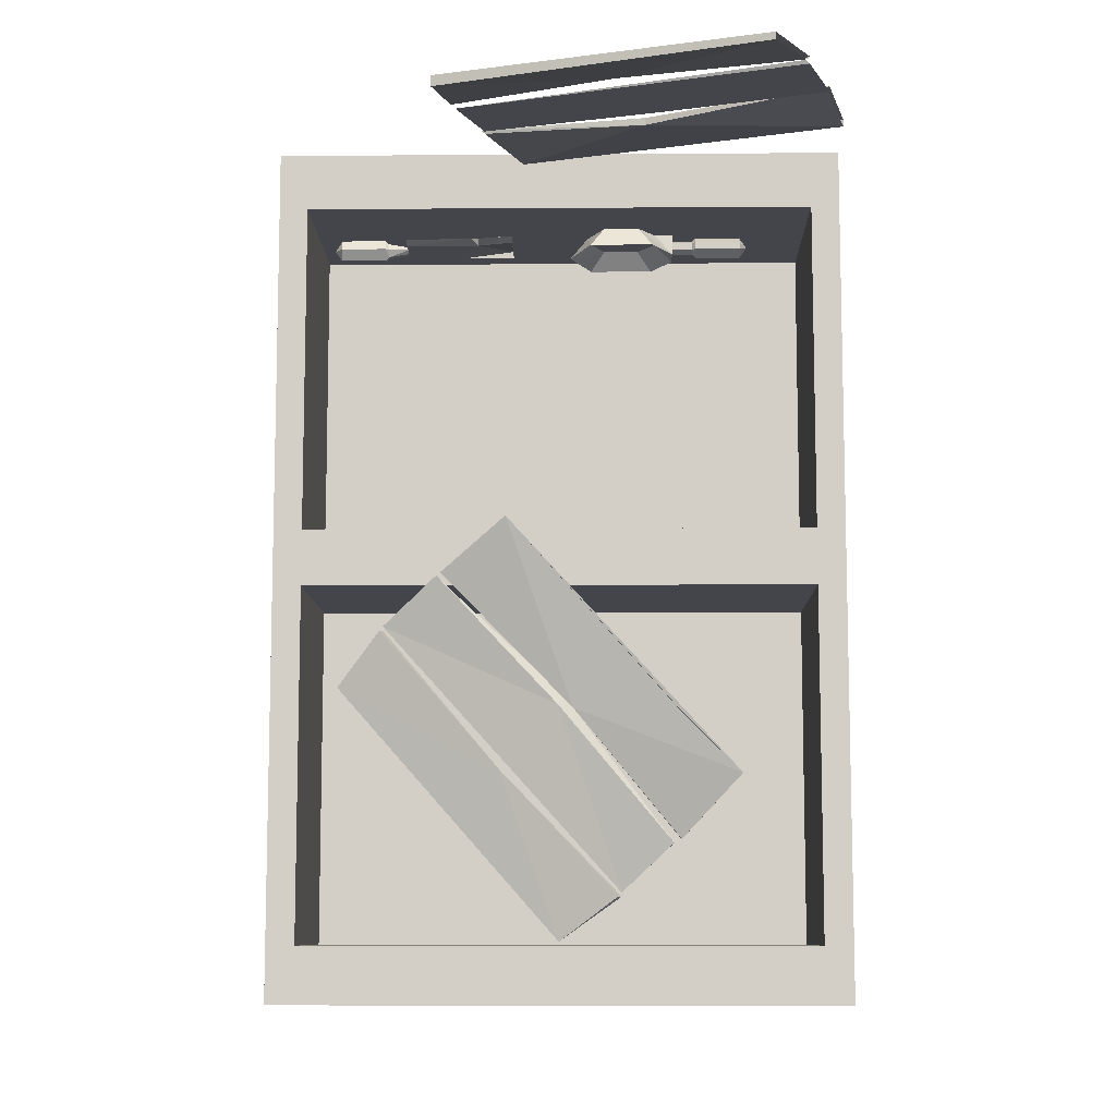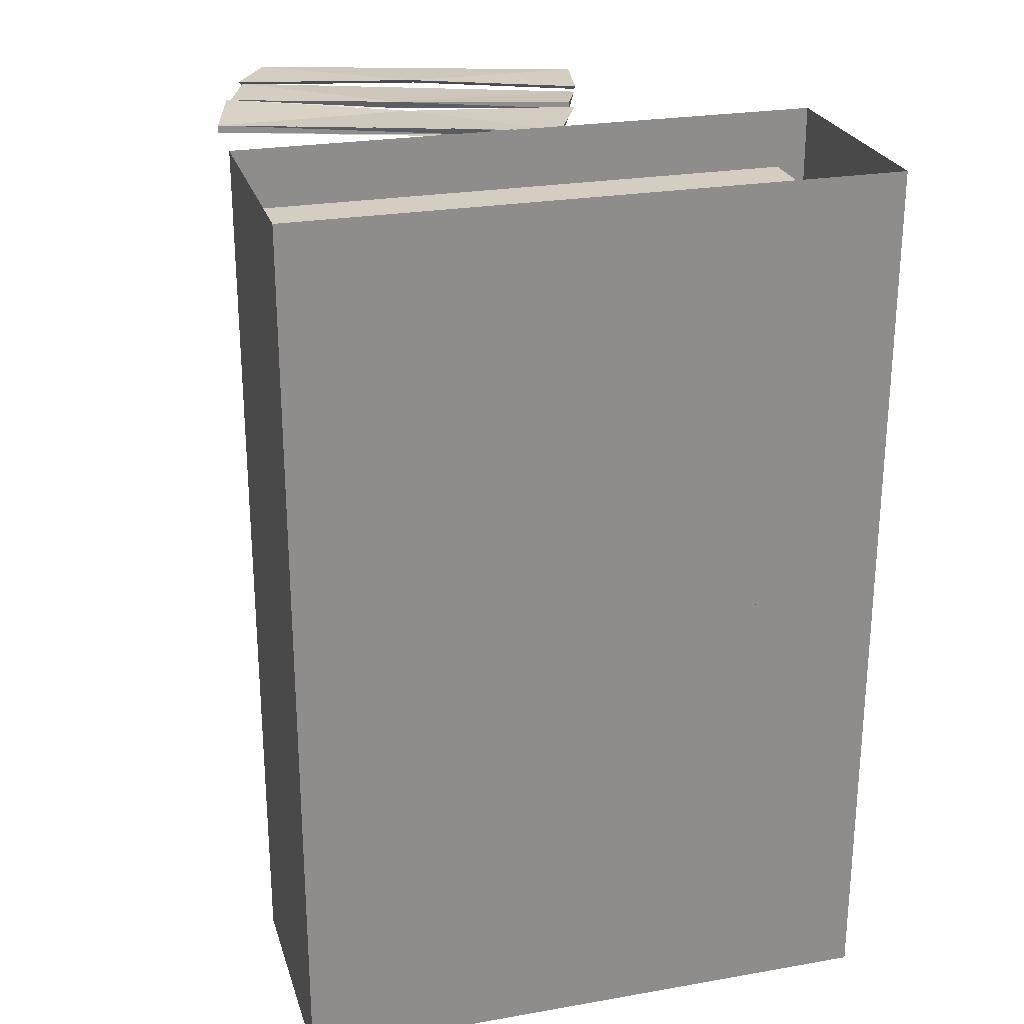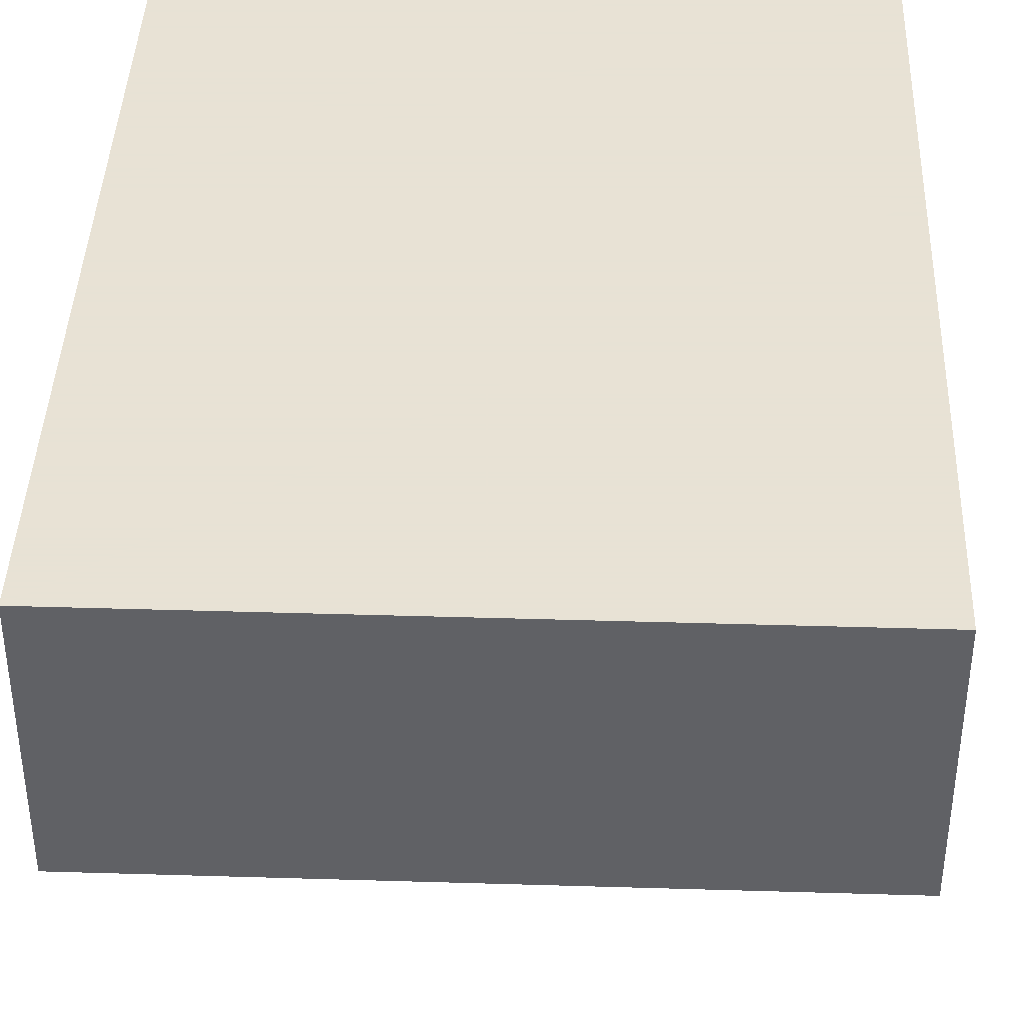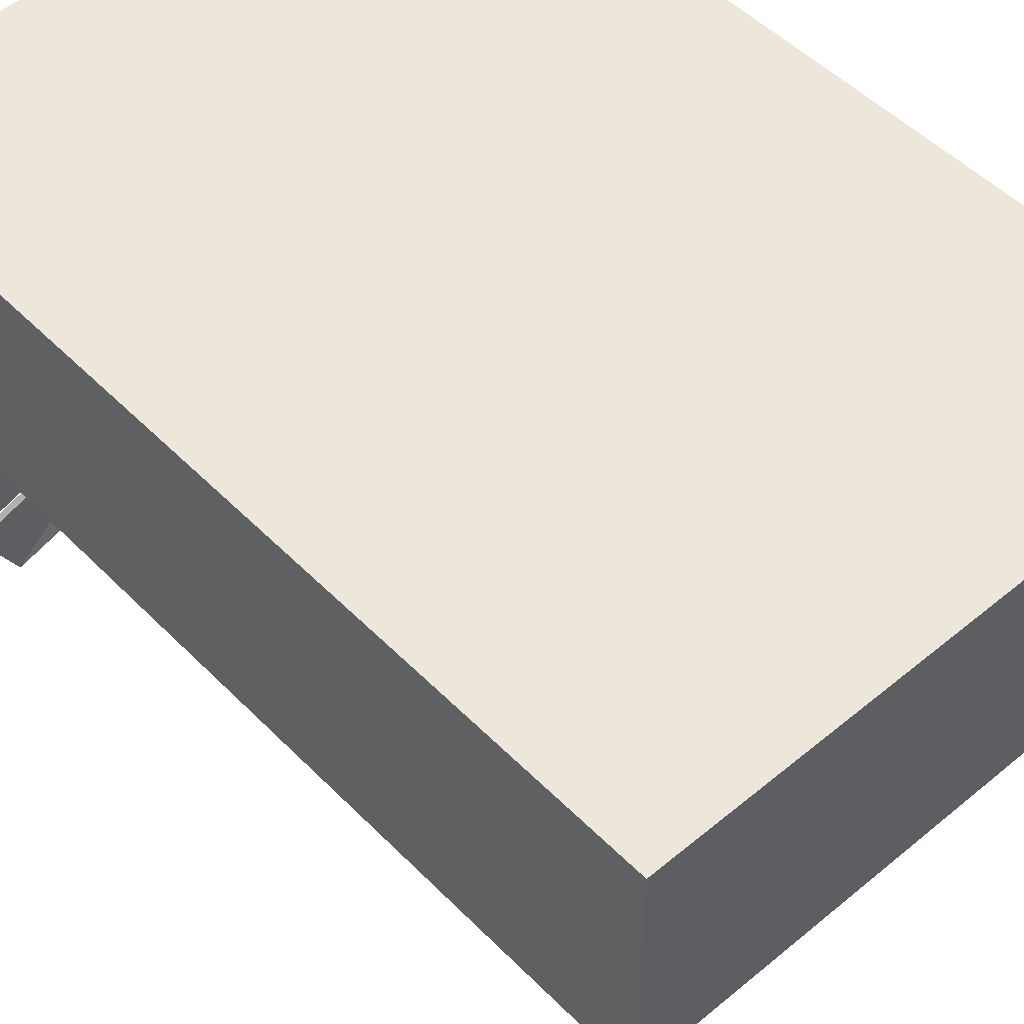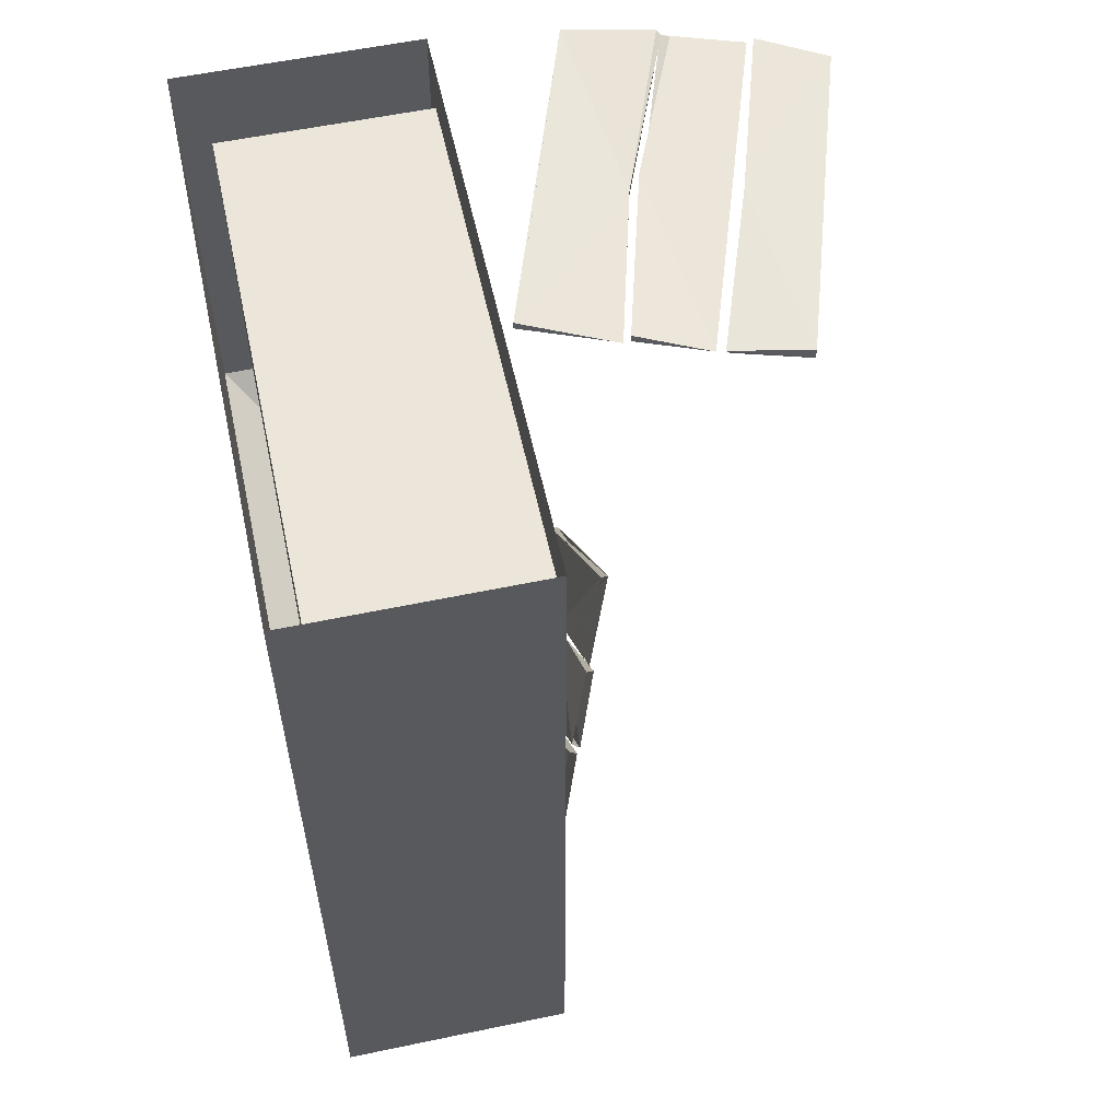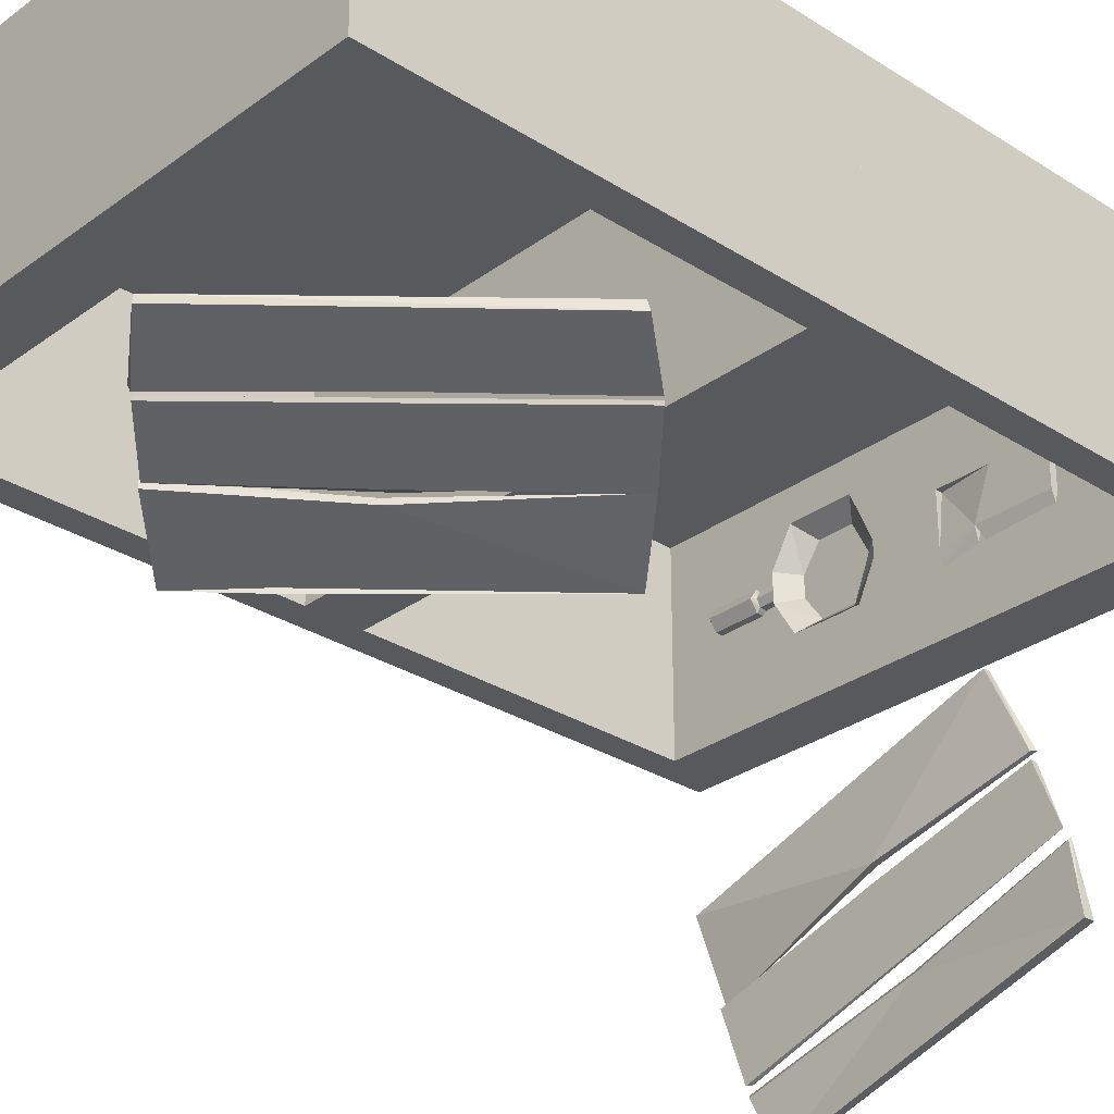
<metadata>
{"format":"obj","ext":"obj","renderer":"f3d","projection":"perspective","resolution":1024,"background":"white","views":[{"elev":-9.3,"azim":-179.0,"up":"+Y"},{"elev":25.2,"azim":-15.7,"up":"+Y"},{"elev":40.6,"azim":2.1,"up":"+Z"},{"elev":50.4,"azim":-42.3,"up":"+Z"},{"elev":57.1,"azim":77.7,"up":"+Y"},{"elev":-29.4,"azim":47.0,"up":"+Z"}]}
</metadata>
<code>
v 0.5625 -0.125 -0.125
v 0.5625 -0.125 0.3125
v -0.5625 -0.125 0.3125
v -0.5625 -0.125 -0.125
v 0.625 0 -0.125
v 0.625 -0.9141 -0.125
v 0.5625 -0.8516 -0.125
v 0.5625 -0.8516 0.3125
v -0.5625 -0.8516 0.3125
v -0.5625 -0.8516 -0.125
v -0.625 0 -0.125
v -0.625 -0.9141 -0.125
v -0.625 -0.9141 0.375
v -0.625 0 0.375
v -0.5625 -0.9766 -0.125
v -0.5625 -0.9766 0.3125
v 0.625 -0.9141 0.375
v 0.625 0 0.375
v 0.5625 -0.9766 0.3125
v 0.5625 -0.9766 -0.125
v 0.5625 -1.75 -0.125
v 0.5625 -1.75 0.3125
v -0.5625 -1.75 0.3125
v -0.625 -1.875 -0.125
v -0.625 -1.875 0.375
v -0.5625 -1.75 -0.125
v -0.5625 -1.875 -0.125
v -0.5625 -1.875 0.3125
v 0.625 -1.875 0.375
v 0.5625 -1.875 -0.125
v 0.5625 -1.875 0.3125
v 0.625 -1.875 -0.125
v -0.2578 -1.531 -0.2578
v -0.3828 -1.398 -0.3281
v -0.03125 -1.258 -0.2734
v -0.2578 -1.531 -0.2422
v -0.3828 -1.398 -0.3125
v -0.2578 -1.273 -0.3203
v -0.2578 -1.273 -0.3359
v 0.1094 -0.8594 -0.3125
v 0.1094 -0.8594 -0.3281
v -0.03906 -1.258 -0.2578
v 0.2344 -0.9609 -0.25
v 0.25 -0.9688 -0.2578
v 0.3672 -1.07 -0.1953
v -0.01562 -1.234 -0.25
v -0.1406 -1.633 -0.1953
v 0.375 -1.078 -0.2109
v -0.1328 -1.641 -0.2109
v 0 -1.25 -0.2578
v 0.2578 -0.9766 -0.2656
v 0.2578 -0.9766 -0.25
v 0.4688 -1.203 -0.1328
v 0.125 -1.383 -0.1875
v -0.007812 -1.734 -0.1328
v 0.4766 -1.203 -0.1562
v 0 -1.742 -0.1562
v 0.125 -1.383 -0.2031
v 0.3828 -1.086 -0.2031
v 0.375 -1.086 -0.1875
v -0.1328 -1.648 -0.1875
v -0.125 -1.648 -0.2031
v -0.2422 -1.539 -0.2422
v -0.2422 -1.539 -0.2578
v 0.1562 -0.02344 -0.3281
v 0.07812 -0.03125 -0.1484
v -0.1875 -0.03906 -0.4219
v 0.1641 -0.01562 -0.3281
v 0.07812 -0.01562 -0.1484
v -0.09375 -0.01562 -0.2109
v -0.08594 -0.03125 -0.2188
v -0.6094 -0.01562 -0.3828
v -0.6094 -0.03125 -0.3828
v -0.1875 -0.02344 -0.4219
v -0.5625 -0.007812 -0.5625
v -0.5547 -0.01562 -0.5703
v -0.5 -0.01562 -0.7266
v -0.2109 -0.007812 -0.4453
v 0.2109 -0.02344 -0.4844
v -0.5078 -0.02344 -0.7266
v -0.2109 -0.02344 -0.4531
v -0.5625 -0.02344 -0.5703
v -0.5469 -0.01562 -0.5859
v -0.4297 -0.01562 -0.875
v -0.1328 -0.007812 -0.625
v 0.25 -0.01562 -0.6562
v -0.4297 -0.03125 -0.875
v 0.25 -0.03906 -0.6562
v -0.125 -0.01562 -0.6328
v -0.5 -0.02344 -0.75
v -0.5078 -0.01562 -0.7422
v 0.2188 -0.01562 -0.5
v 0.2188 -0.02344 -0.5078
v 0.1562 -0.007812 -0.3438
v 0.1562 -0.02344 -0.3438
v -0.07031 -0.1797 -0.02344
v -0.1016 -0.1328 0.007812
v -0.0625 -0.1328 0.08594
v -0.02344 -0.1797 0.08594
v -0.0625 -0.1406 0.08594
v -0.1016 -0.1406 0.007812
v -0.2109 -0.1797 -0.02344
v -0.1797 -0.1328 0.007812
v -0.1406 -0.1328 0.08594
v -0.1016 -0.1328 0.1641
v -0.07031 -0.1797 0.1953
v -0.1016 -0.1406 0.1641
v -0.1406 -0.1406 0.08594
v -0.1797 -0.1406 0.007812
v -0.2578 -0.1797 0.05469
v -0.2188 -0.1328 0.0625
v -0.2188 -0.1328 0.1094
v -0.1797 -0.1328 0.1641
v -0.2109 -0.1797 0.1953
v -0.1797 -0.1406 0.1641
v -0.2188 -0.1406 0.1094
v -0.2188 -0.1406 0.0625
v -0.2578 -0.1797 0.1172
v -0.2578 -0.1328 0.1094
v -0.2578 -0.1484 0.1016
v -0.2578 -0.1641 0.1016
v -0.2578 -0.1797 0.08594
v -0.2578 -0.1719 0.08594
v -0.2578 -0.1641 0.07031
v -0.2578 -0.1328 0.0625
v -0.2578 -0.1406 0.08594
v -0.3047 -0.1484 0.1016
v -0.3047 -0.1641 0.1016
v -0.3047 -0.1719 0.08594
v -0.3047 -0.1641 0.07031
v -0.3047 -0.1484 0.07031
v -0.2578 -0.1484 0.07031
v -0.3047 -0.1406 0.08594
v -0.3125 -0.1328 0.08594
v -0.3125 -0.1484 0.1094
v -0.3125 -0.1641 0.1094
v -0.3125 -0.1797 0.08594
v -0.3125 -0.1641 0.0625
v -0.3125 -0.1484 0.0625
v -0.4141 -0.1484 0.0625
v -0.4141 -0.1328 0.08594
v -0.4141 -0.1484 0.1094
v -0.4141 -0.1641 0.1094
v -0.4141 -0.1797 0.08594
v -0.4141 -0.1641 0.0625
v -0.4297 -0.1562 0.08594
v 0.2266 -0.1484 0.1328
v 0.2266 -0.1641 0.1328
v 0.3516 -0.1641 0.1328
v 0.3516 -0.1484 0.1328
v 0.3516 -0.1484 0.1094
v 0.1875 -0.1484 0.03125
v 0.1094 -0.1484 0.1328
v 0.1094 -0.1641 0.1328
v 0.1875 -0.1641 0.03125
v 0.3516 -0.1641 0.09375
v 0.3516 -0.1641 0.1094
v 0.3516 -0.1562 0.1172
v 0.3984 -0.1406 0.1094
v 0.3984 -0.1406 0.09375
v 0.3516 -0.1484 0.09375
v 0.3516 -0.1484 0.03125
v 0.3516 -0.1562 0.007812
v 0.2031 -0.1562 0
v 0.1094 -0.1484 0.007812
v 0.1094 -0.1641 0.007812
v 0.1094 -0.1562 -0.01562
v 0.1875 -0.1562 0
v 0.3516 -0.1641 0.03125
v 0.3516 -0.1562 0.08594
v 0.3984 -0.1562 0.08594
v 0.4062 -0.1328 0.09375
v 0.4062 -0.1562 0.07812
v 0.3984 -0.1719 0.09375
v 0.3984 -0.1719 0.1094
v 0.3984 -0.1562 0.1172
v 0.4062 -0.1562 0.125
v 0.4062 -0.1328 0.1094
v 0.5078 -0.1328 0.1094
v 0.5078 -0.1328 0.09375
v 0.5078 -0.1562 0.07812
v 0.4062 -0.1797 0.09375
v 0.4062 -0.1797 0.1094
v 0.5078 -0.1797 0.1094
v 0.5078 -0.1562 0.125
v 0.5234 -0.1562 0.1016
v 0.5078 -0.1797 0.09375
v -0.5625 -0.125 -0.125
f 1 2 3
f 1 3 4
f 1 4 5
f 1 5 6
f 1 6 7
f 4 10 11
f 4 11 5
f 12 11 10
f 12 10 15
f 6 20 7
f 19 16 20
f 16 15 20
f 24 12 26
f 24 26 27
f 26 12 15
f 26 21 27
f 27 21 30
f 32 21 20
f 32 20 6
f 32 30 21
f 77 78 79
f 77 79 80
f 80 79 81
f 80 81 82
f 82 81 83
f 83 81 78
f 83 78 77
f 79 78 94
f 79 94 95
f 79 95 81
f 81 95 78
f 78 95 94
f 1 7 2
f 2 7 8
f 2 8 3
f 3 8 9
f 3 9 4
f 4 9 10
f 12 13 14
f 12 14 11
f 12 15 16
f 12 16 13
f 13 16 17
f 13 17 18
f 13 18 14
f 17 6 5
f 17 5 18
f 6 17 19
f 6 19 20
f 7 20 15
f 7 15 10
f 7 10 8
f 8 10 9
f 16 19 17
f 19 20 21
f 19 21 22
f 19 22 16
f 16 22 23
f 16 23 15
f 24 25 13
f 24 13 12
f 24 27 28
f 24 28 25
f 25 28 29
f 25 29 17
f 25 17 13
f 26 15 23
f 26 23 22
f 26 22 21
f 27 30 28
f 28 30 31
f 28 31 29
f 29 31 32
f 29 32 6
f 29 6 17
f 32 31 30
f 39 38 40
f 39 40 41
f 45 46 47
f 45 47 48
f 48 47 49
f 48 49 50
f 48 50 51
f 51 50 52
f 52 50 46
f 52 46 45
f 47 46 63
f 47 63 49
f 49 63 64
f 49 64 50
f 50 64 46
f 46 64 63
f 65 66 67
f 65 67 68
f 65 68 69
f 65 69 66
f 66 69 70
f 66 70 71
f 71 70 72
f 71 72 73
f 69 68 74
f 69 74 72
f 72 74 75
f 75 74 76
f 76 74 67
f 76 67 73
f 73 67 66
f 84 85 86
f 84 86 87
f 87 86 88
f 87 88 89
f 87 89 90
f 90 89 91
f 91 89 85
f 91 85 84
f 86 85 92
f 86 92 88
f 88 92 93
f 88 93 89
f 89 93 85
f 85 93 92
f 68 67 74
f 96 97 98
f 96 98 99
f 96 99 100
f 96 100 101
f 96 101 102
f 96 102 97
f 97 102 103
f 97 103 104
f 97 104 98
f 98 104 105
f 98 105 99
f 99 105 106
f 99 106 107
f 99 107 100
f 100 107 108
f 100 108 101
f 101 108 109
f 101 109 102
f 102 109 110
f 102 110 103
f 103 110 111
f 103 111 104
f 104 111 112
f 104 112 113
f 104 113 105
f 105 113 106
f 106 113 114
f 106 114 115
f 106 115 107
f 107 115 108
f 108 115 116
f 108 116 117
f 108 117 109
f 109 117 110
f 110 117 118
f 118 117 116
f 118 116 114
f 118 114 112
f 118 112 119
f 118 119 120
f 118 120 121
f 118 121 122
f 122 121 123
f 122 123 110
f 110 123 124
f 110 124 125
f 110 125 111
f 111 125 112
f 112 125 119
f 119 125 126
f 119 126 120
f 120 126 127
f 120 127 128
f 120 128 121
f 121 128 129
f 121 129 123
f 123 129 130
f 123 130 124
f 124 130 131
f 124 131 132
f 124 132 125
f 125 132 126
f 126 132 133
f 126 133 127
f 127 133 134
f 127 134 135
f 127 135 128
f 128 135 136
f 128 136 129
f 129 136 137
f 129 137 130
f 130 137 138
f 130 138 131
f 131 138 139
f 131 139 133
f 131 133 132
f 114 113 112
f 114 116 115
f 133 139 134
f 147 148 149
f 147 149 150
f 147 150 151
f 147 151 152
f 147 152 153
f 147 153 148
f 148 153 154
f 148 154 153
f 148 153 155
f 148 155 156
f 148 156 157
f 148 157 149
f 149 157 158
f 149 158 150
f 150 158 151
f 151 158 159
f 151 159 160
f 151 160 161
f 151 161 152
f 152 161 162
f 152 162 163
f 152 163 164
f 152 164 155
f 152 155 164
f 154 153 165
f 154 165 166
f 154 166 153
f 153 166 155
f 155 166 167
f 155 167 168
f 155 168 152
f 152 168 165
f 152 165 153
f 169 163 162
f 169 162 170
f 169 170 156
f 169 156 155
f 169 155 164
f 169 164 163
f 165 167 166
f 167 165 168
f 171 170 161
f 171 161 160
f 171 160 172
f 171 172 173
f 171 173 174
f 171 174 170
f 170 174 156
f 156 174 175
f 156 175 157
f 157 175 176
f 157 176 158
f 158 176 159
f 159 176 177
f 159 177 178
f 159 178 160
f 160 178 172
f 173 182 174
f 174 182 175
f 175 182 183
f 175 183 176
f 176 183 177
f 179 185 186
f 179 186 180
f 180 186 181
f 181 186 187
f 184 187 186
f 184 186 185
f 161 170 162
f 33 34 35
f 33 35 36
f 33 36 37
f 33 37 34
f 34 37 38
f 34 38 39
f 37 36 42
f 37 42 40
f 40 42 43
f 43 42 44
f 44 42 35
f 44 35 41
f 41 35 34
f 53 54 55
f 53 55 56
f 56 55 57
f 56 57 58
f 56 58 59
f 59 58 60
f 60 58 54
f 60 54 53
f 55 54 61
f 55 61 57
f 57 61 62
f 57 62 58
f 58 62 54
f 54 62 61
f 36 35 42
f 134 139 140
f 134 140 141
f 134 141 135
f 135 141 142
f 135 142 136
f 136 142 143
f 136 143 137
f 137 143 144
f 137 144 138
f 138 144 145
f 138 145 139
f 139 145 140
f 140 145 146
f 140 146 141
f 141 146 142
f 142 146 143
f 143 146 144
f 144 146 145
f 172 178 179
f 172 179 180
f 172 180 173
f 173 180 181
f 173 181 182
f 177 183 184
f 177 184 185
f 177 185 178
f 178 185 179
f 181 187 182
f 182 187 183
f 183 187 184

</code>
